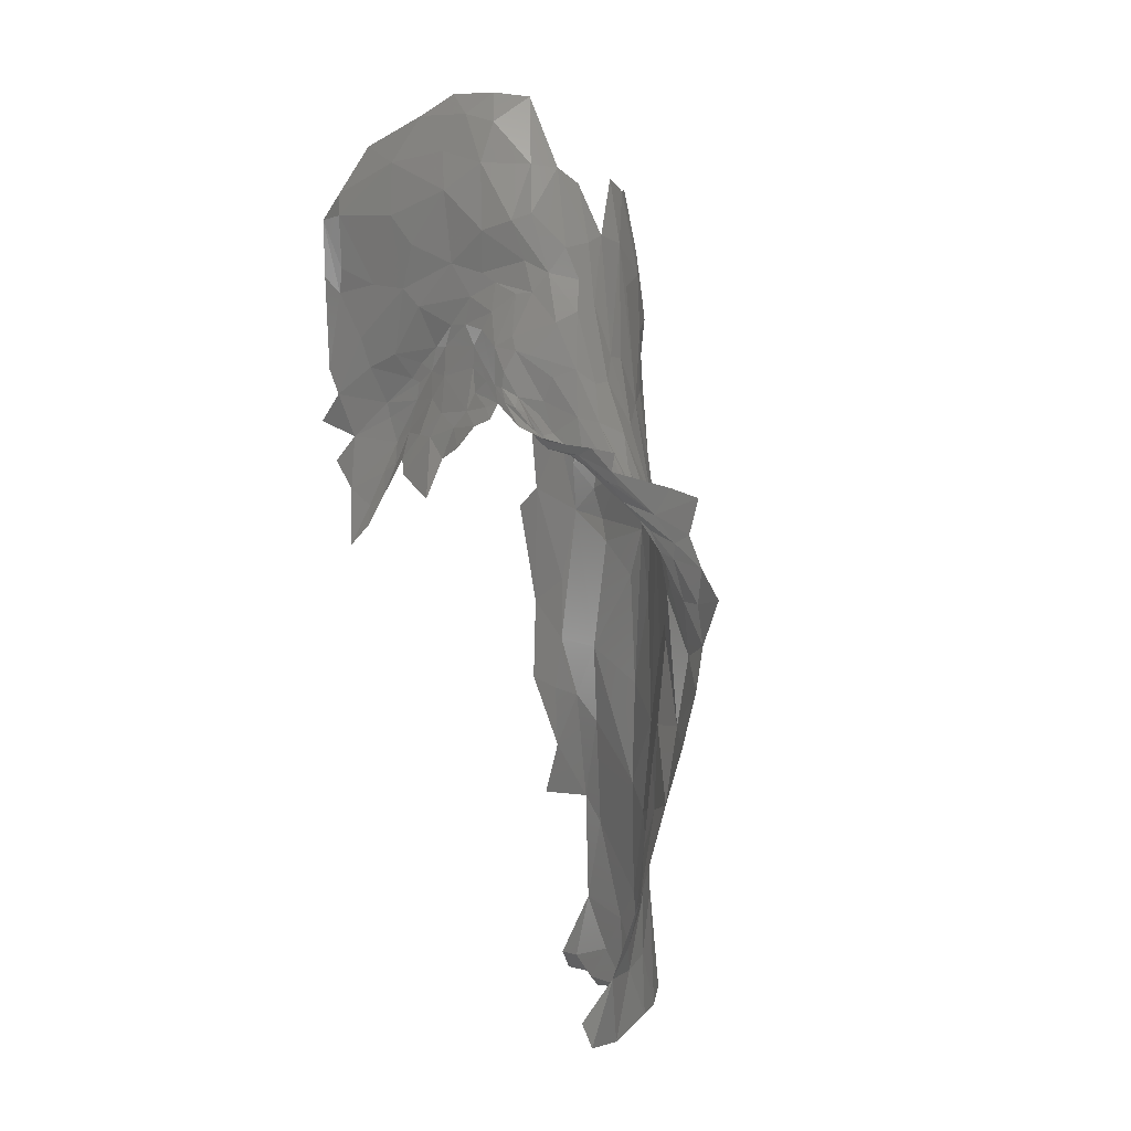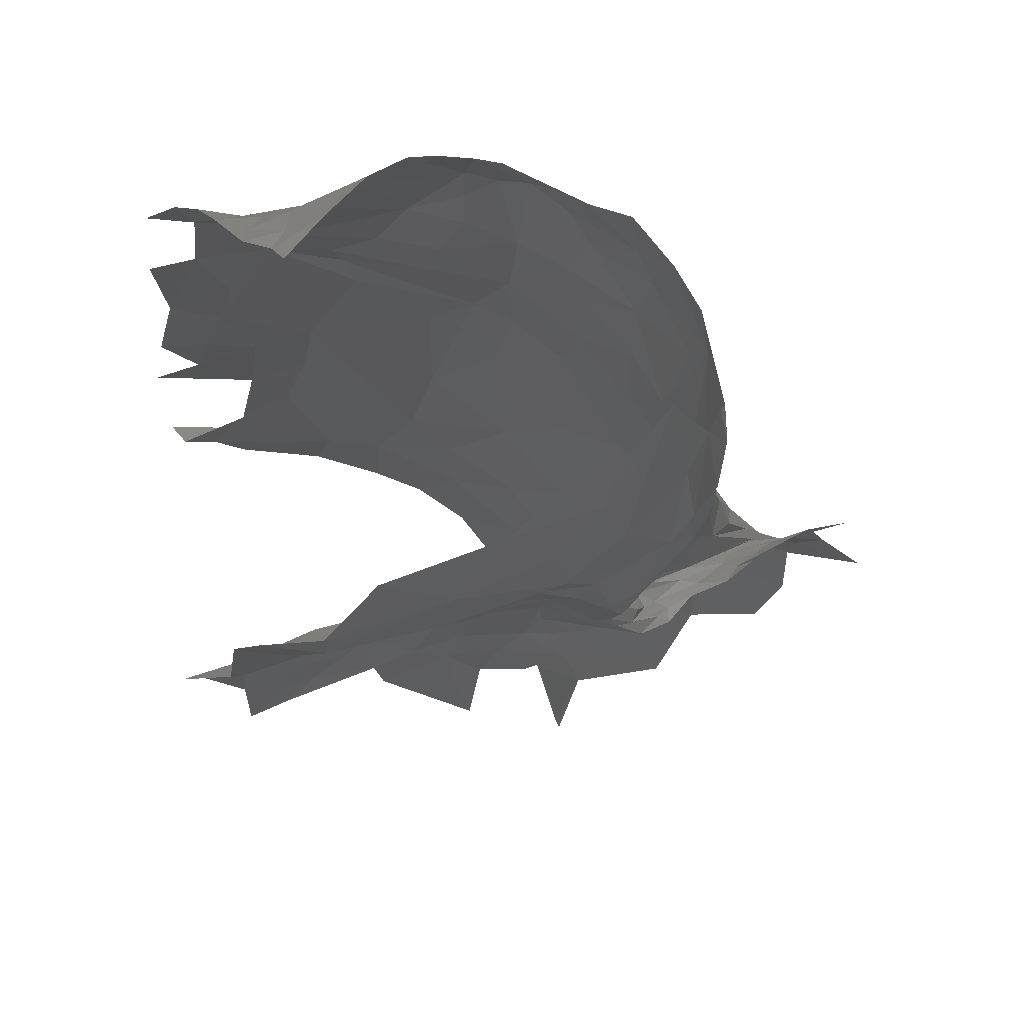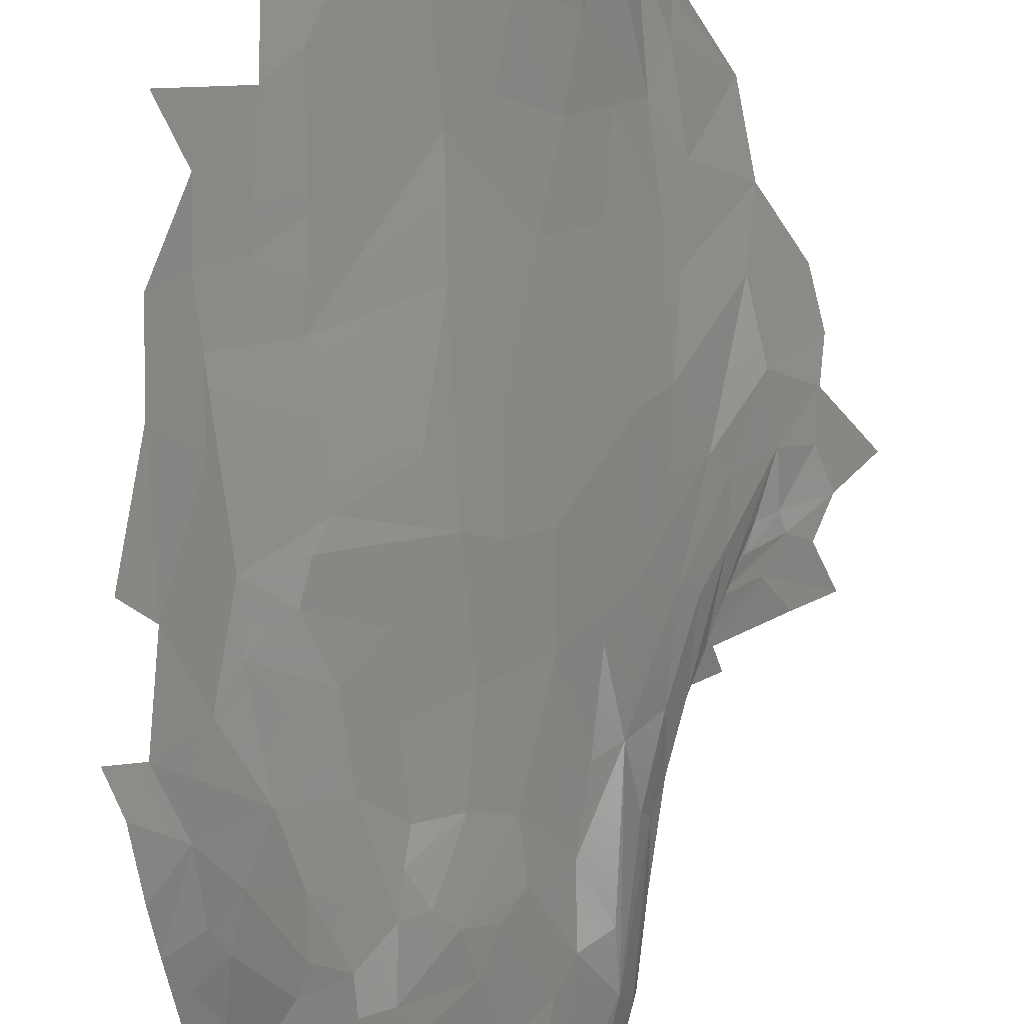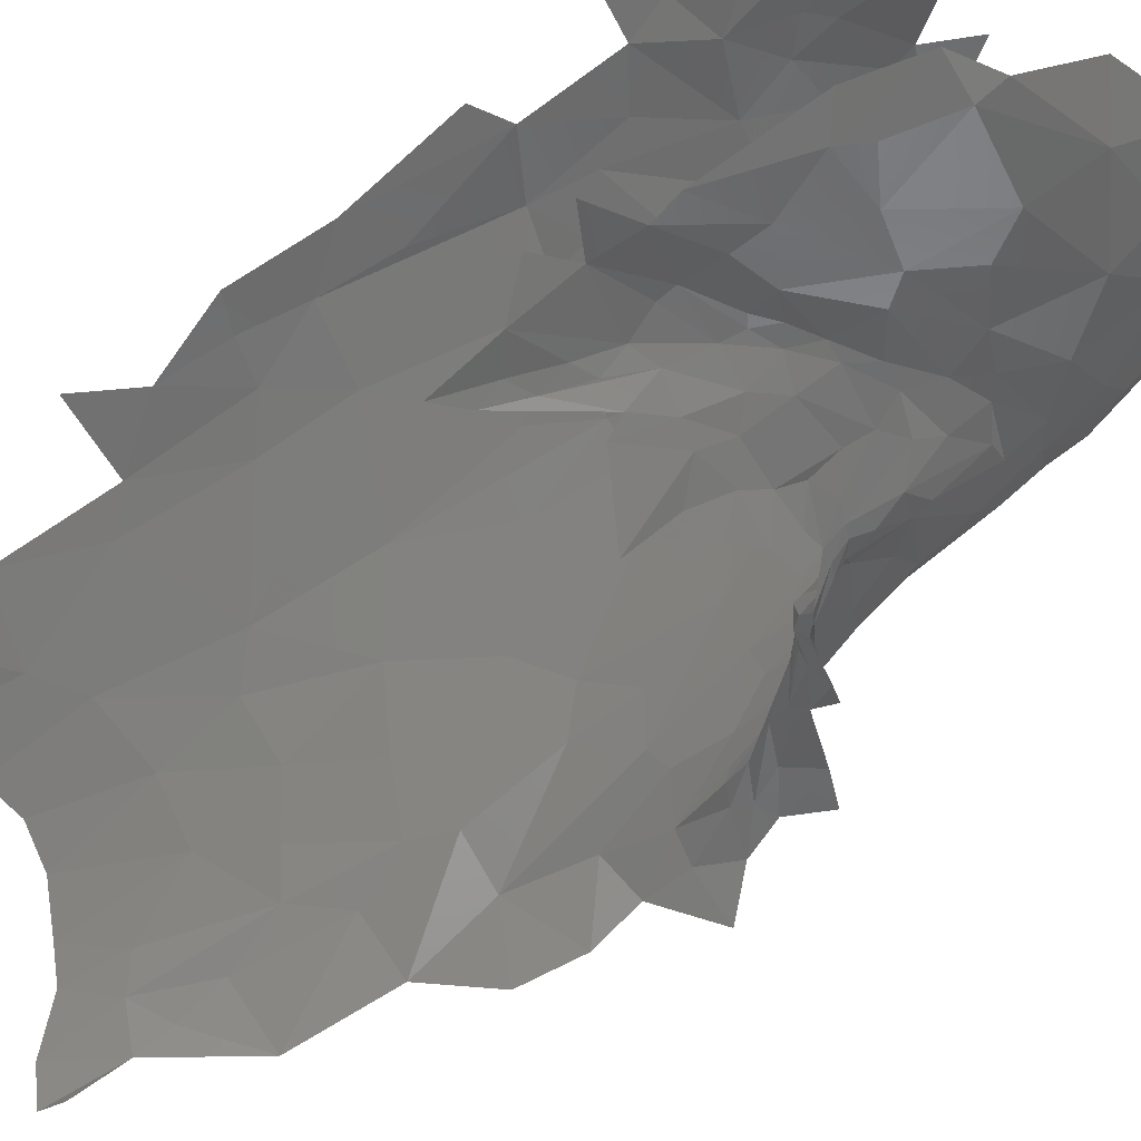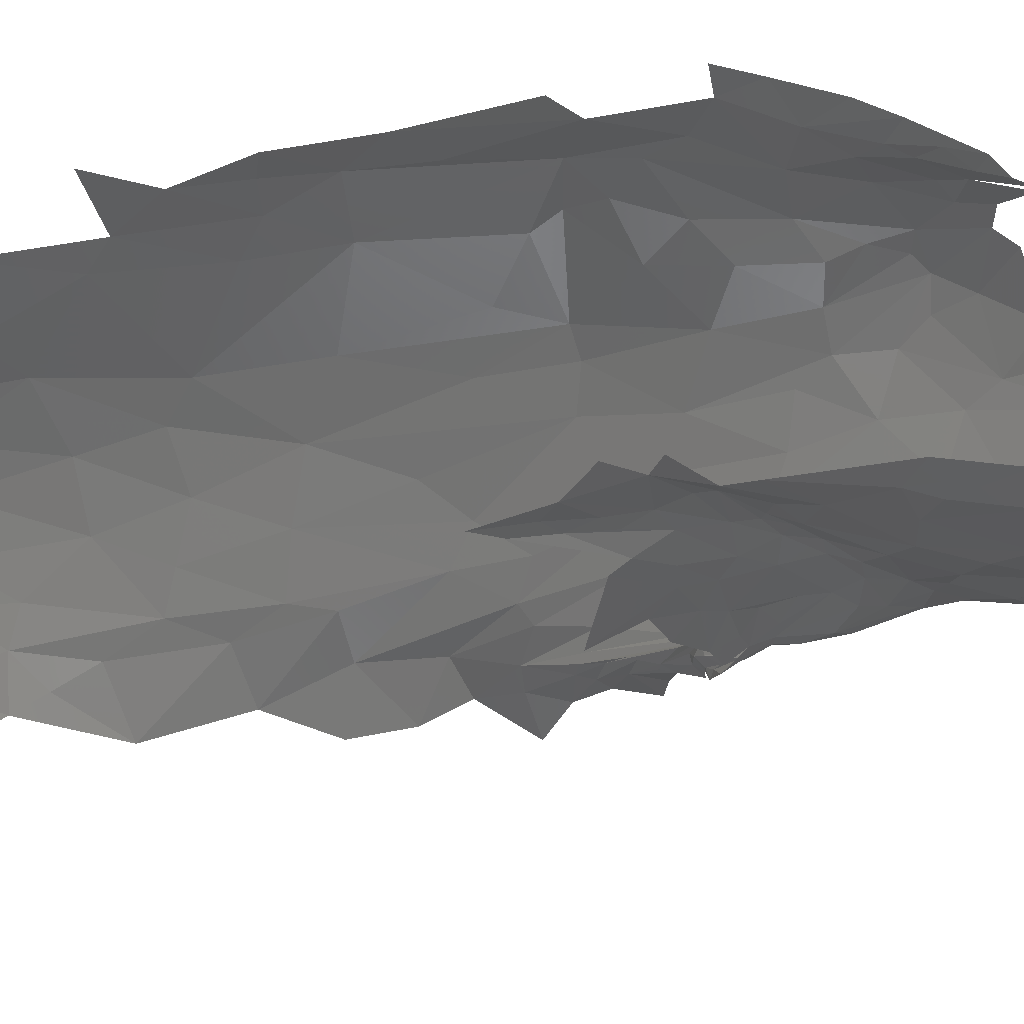
<metadata>
{"format":"stl","ext":"stl","renderer":"f3d","projection":"perspective","resolution":1024,"background":"white","views":[{"elev":-6.8,"azim":-128.3,"up":"+Y"},{"elev":-16.4,"azim":174.4,"up":"+Z"},{"elev":74.0,"azim":-177.6,"up":"+Z"},{"elev":-69.9,"azim":126.6,"up":"+Z"},{"elev":-38.3,"azim":108.1,"up":"+Z"}]}
</metadata>
<code>
# stl→obj: 283 verts, 481 faces
v -11.38 53.81 -16.36
v -10.94 51.63 -17.55
v -13.28 52.08 -17.18
v -6.525 52.19 -17.16
v -8.386 49.53 -17.98
v -5.407 48.77 -17.88
v -18.54 49.68 -14.39
v -17.67 50.24 -14.17
v -16.38 51.05 -15.64
v -8.032 53.89 -16.51
v -2.729 51.58 -17.68
v -5.074 44.13 -19.77
v 1.217 47.83 -18.65
v -18.51 49.41 -13.27
v -20.25 48.92 -12.29
v -14.32 53.9 -15.86
v -13.18 54.01 -16.03
v -22.96 48.29 -10.92
v -20.88 47.81 -11.02
v -24.14 45.78 -9.108
v -17.68 48.77 -12.69
v -16.99 50.91 -14.32
v -15.48 53.24 -15.39
v -24.88 47.67 -9.259
v 7.693 42.65 -18.99
v 2.016 49.72 -18.19
v 5.937 46.08 -18.07
v -16.83 49.75 -13.39
v -3.802 54.27 -16.92
v -8.918 55.88 -16.01
v 10.19 40.57 -19.71
v 8.172 45.07 -18.47
v 10.79 47.24 -19.33
v -23.24 44.75 -8.695
v -0.4863 52.19 -17.58
v -13.67 55.68 -15.86
v -24.4 44.31 -8.271
v -19.64 47.95 -10.87
v -12.69 56.03 -16.04
v -27.44 41.08 -5.929
v -15.95 52.77 -14.35
v -11.12 56.75 -16.06
v 2.577 53 -16.92
v -29.67 43.69 -5.655
v 6.429 48.81 -17.74
v 4.455 49.66 -17.47
v -16.25 49.78 -12.38
v -32.92 42.32 -4.625
v -20.29 46.87 -9.656
v -17.54 49.34 -11.46
v -15.05 54.61 -14.74
v -1.759 56.21 -16.8
v -31.09 38.68 -4.344
v -23.97 42.71 -7.324
v 5.058 52.23 -16.87
v -16.25 50.49 -12.11
v 11.07 53.5 -18.82
v 14.07 51.02 -19.35
v -14.14 57.33 -15.95
v -3.829 58.49 -16.59
v 6.219 55.23 -17.09
v 11.2 58.25 -21.02
v 15.06 55.72 -20.74
v -8.508 58.79 -15.99
v -13.04 60.25 -16.39
v -31.04 31.46 -3.16
v -35.86 31.39 -4.603
v -31.27 27.1 -2.691
v -32.53 34.97 -3.882
v -29.15 37.95 -4.627
v 1.652 56.63 -16.46
v 6.39 56.94 -17.41
v -0.997 59.56 -16.34
v -8.743 61.16 -16.06
v 6.606 60.84 -19.64
v 6.884 64.17 -20.82
v 11.93 61.18 -21.82
v -28.52 36.41 -4.268
v -26.15 39.57 -5.424
v -16.93 50.71 -11.35
v -15.68 52.84 -12.32
v -15.17 59.62 -15.14
v 9.045 69.62 -22.36
v 11.89 72.05 -22.64
v -16.31 54.25 -12.18
v -10.52 62.63 -16.32
v 2.833 61.84 -18.78
v -17.7 -14.91 -6.649
v -18.99 -7.718 -4.894
v -17.78 -12.22 -8.091
v -19.41 -4.479 -3.047
v -24.63 0.8831 -5.772
v -30.46 16.49 -4.909
v -25.51 19 -1.289
v -31.7 22.31 -4.059
v 1.338 58.63 -16.43
v -14.86 61.22 -15.36
v 2.204 59.23 -16.76
v 0.4396 60.66 -16.76
v -0.4073 68.67 -19.93
v 3.839 69.78 -21.16
v 7.757 72.15 -22.96
v 10.39 78.32 -23.92
v 6.494 77.94 -24.24
v 6.674 80.55 -24.13
v -16.16 -14.6 -2.067
v -28.2 32.05 -2.605
v -24.6 41.79 -6.417
v -3.829 61.92 -16.42
v -2.06 66.45 -18.93
v -26.19 10.62 -3.532
v -20.85 10.22 -0.5157
v -27.24 26.38 -1.123
v -26.77 37.26 -4.61
v -19.71 52.17 -10.16
v -2.067 62.11 -16.49
v -0.9144 82.8 -21.99
v 3.788 85.84 -22.07
v -19.27 -0.06161 -1.156
v -11.77 64.44 -15.86
v -7.46 63.79 -16.33
v -5.194 64.07 -16.68
v -2.971 73.11 -20.6
v -0.8277 76.67 -21.99
v -14.35 66.21 -14.52
v -16.47 -7.036 -0.4458
v -20.53 19.4 0.2716
v -26.08 38.3 -4.128
v -17.65 56.66 -12.01
v -8.548 66.7 -16.43
v -7.003 70.54 -17.97
v -21.43 51.56 -8.613
v -7.926 78.37 -19.68
v -11.72 67.83 -15.34
v -10.17 69.13 -16.11
v -11.82 73.36 -17.29
v -7.04 83.15 -19.28
v -3.368 88.06 -19.75
v -14.33 -12.1 3.52
v -23.44 46.68 -6.217
v -15.98 66.17 -13.51
v -17.67 5.807 0.6293
v -24.78 34.24 -1.599
v -24.7 39.52 -2.941
v -19.61 57.44 -10.31
v -18.35 62.6 -12.06
v -14.86 -5.521 2.828
v -11.37 81.18 -17.18
v -8.956 87.29 -17.53
v -19.02 15.57 0.8037
v -6.51 90.23 -17.45
v -15.28 69.78 -14.02
v -12.32 -11.31 6.583
v -12.4 1.35 6.027
v -14.97 7.708 3.365
v -15.02 74.07 -15.68
v -10.54 89.91 -14.86
v -23.08 33.42 -0.4615
v -22.13 50.55 -5.653
v -20.62 55.92 -8.404
v -11.7 86.07 -15.69
v -19.53 63.86 -10.04
v -17.31 68.28 -12.28
v -15.19 80.84 -13.13
v -16.52 74.82 -14.06
v -8.861 -9.726 10.24
v -20.22 28.78 1.746
v -21.14 43.44 -0.8659
v -22.71 43.59 -2.309
v -20.75 56.4 -6.804
v -13.1 89.4 -11.7
v -11.3 10.32 6.921
v -14.64 17.58 4.55
v -20.51 52.02 -3.366
v -19.22 67.57 -9.577
v -18.66 71.02 -10.96
v -7.328 1.683 10.18
v 7.118 -6.393 15.63
v 3.932 -10.77 15.85
v 10.48 -9.956 16.03
v 16.93 -9.128 17.65
v 15.74 -7.155 15.71
v 13.58 -9.498 17.92
v 13.19 -7.424 15.88
v -5.088 -9.201 12.55
v 10.8 -0.1924 15.86
v -20.08 35.65 1.537
v -16.6 80.63 -10.48
v 3.195 -2.6 14.71
v -1.299 -10.45 14.35
v 11.47 -11.16 17.93
v -0.8466 0.5569 13.38
v -6.276 10.12 10.26
v -17.62 31.63 4.084
v -19.76 59.46 -5.53
v -19.77 64.95 -7.883
v 7.234 8.922 14.89
v -9.778 20.47 8.561
v -13.97 28.25 6.296
v -18.14 43.72 2.09
v -19.18 71.97 -8.195
v -17.61 78.94 -8.371
v 10.3 12.19 15.1
v -2.837 13.62 11.54
v -17.54 55.23 -0.1456
v -18.98 59.73 -3.481
v 18.06 12.71 14.87
v 14.71 18.56 14.1
v -18.88 73.18 -6.149
v 6.3 21.12 13.56
v 17.61 27.14 12.52
v 14.29 25.62 13.42
v -15.76 49.02 3.315
v 10.26 24.58 13.68
v 6.105 30.21 13.02
v -3.665 25.25 11.32
v -11.96 41.78 7.546
v -17.85 73.1 -2.67
v 13.08 31.74 13.44
v 16.9 36.77 12.26
v -7.827 34.91 9.898
v -12.39 50.19 6.088
v -16.22 80.93 -2.672
v 12.36 39.07 12.96
v 15.05 50.78 10.96
v 18.28 48.93 10.78
v -15.12 57.34 2.52
v -17.35 68.49 -1.289
v -2.496 38.16 11.72
v 9.723 47.59 13.07
v 10.26 79.37 1.002
v 9.547 81.83 -0.5661
v 7.069 79.32 3.295
v -5.375 43.32 11.02
v 9.397 76.83 3.205
v 11.8 75.09 3.835
v 12.08 78.19 1.882
v 3.335 42.96 12.7
v -8.315 43.35 9.73
v -11.88 58.9 5.696
v -14.33 64.5 3.201
v -14.65 80.38 0.3819
v 13.87 73.01 5.318
v 10.85 57.15 11.28
v 15.15 60.21 10.03
v -14.64 70.99 2.702
v 4.591 45.95 13.12
v -6.955 53.84 8.873
v 8.979 53.25 12.02
v 18.42 60.68 10.03
v 16.46 64.32 9.464
v 11.95 65.55 8.537
v 14.94 69.73 7.243
v 10.71 70.97 6.389
v 9.009 72.7 6.132
v -0.7859 50.44 11
v 5.373 49.71 12.4
v -10.18 62.2 6.78
v 4.228 75.62 7.573
v -1.794 57.15 9.88
v 2.405 54.86 11.44
v 6.407 63.08 10.29
v 8.147 68.44 8.275
v -13.21 74.16 3.687
v -11.88 81.72 3.028
v -6.68 62.51 8.481
v -11.03 67.06 6.763
v 0.8333 62.22 10.77
v 3.823 68.76 9.73
v 3.602 73.29 8.784
v -2.942 63.64 9.374
v -6.645 70.73 9.518
v -9.65 78.16 5.181
v -2.627 66.82 10.02
v -2.411 70.52 10.17
v -9.333 69.98 7.875
v -8.016 73.81 7.838
v -0.0188 76.9 8.62
v 1.998 80.03 7.116
v -4.701 69.66 10.06
v 0.4266 73.98 9.299
v -4.181 77.7 7.93
v -2.594 76.05 8.874
f 1 2 3
f 4 5 2
f 5 4 6
f 7 8 9
f 10 4 2
f 10 2 1
f 11 12 6
f 13 12 11
f 14 7 15
f 14 8 7
f 16 17 9
f 17 1 3
f 9 8 16
f 15 18 19
f 19 18 20
f 15 19 21
f 8 14 22
f 8 22 23
f 8 23 16
f 18 24 20
f 21 14 15
f 21 22 14
f 25 26 27
f 21 28 22
f 11 6 4
f 22 28 23
f 4 29 11
f 4 10 29
f 1 17 30
f 10 1 30
f 31 25 32
f 33 31 32
f 20 34 19
f 13 35 26
f 35 13 11
f 36 16 23
f 25 27 32
f 37 34 20
f 34 38 19
f 17 16 39
f 20 40 37
f 21 19 38
f 28 41 23
f 11 29 35
f 16 36 39
f 17 39 42
f 30 17 42
f 27 26 43
f 44 40 20
f 32 27 45
f 27 46 45
f 32 45 33
f 21 38 47
f 46 27 43
f 21 47 28
f 26 35 43
f 44 48 40
f 34 37 40
f 49 50 34
f 34 50 38
f 47 41 28
f 23 41 51
f 51 36 23
f 52 35 29
f 40 48 53
f 34 54 49
f 50 47 38
f 45 46 55
f 46 43 55
f 33 45 55
f 47 56 41
f 33 57 58
f 36 51 59
f 29 10 60
f 33 55 57
f 55 61 57
f 35 52 43
f 57 62 63
f 30 42 64
f 10 30 64
f 60 10 64
f 29 60 52
f 36 59 65
f 65 39 36
f 66 67 68
f 69 67 66
f 70 53 69
f 54 34 40
f 56 47 50
f 52 71 43
f 53 70 40
f 70 54 40
f 50 49 56
f 56 51 41
f 55 43 71
f 72 57 61
f 62 57 72
f 60 73 52
f 42 39 74
f 64 42 74
f 62 75 76
f 62 76 77
f 78 69 66
f 70 69 78
f 70 79 54
f 49 80 56
f 56 81 51
f 55 71 61
f 59 51 82
f 52 73 71
f 62 72 75
f 83 77 76
f 77 83 84
f 78 79 70
f 54 79 49
f 56 80 81
f 81 85 51
f 72 61 71
f 59 82 65
f 86 39 65
f 87 76 75
f 88 89 90
f 91 92 89
f 93 94 95
f 51 85 82
f 96 71 73
f 71 96 72
f 82 97 65
f 98 72 96
f 60 64 74
f 75 98 87
f 72 98 75
f 74 39 86
f 99 87 98
f 76 87 100
f 76 100 101
f 83 76 101
f 83 101 102
f 83 102 103
f 103 84 83
f 102 104 103
f 104 105 103
f 106 89 88
f 78 66 107
f 79 108 49
f 99 96 73
f 98 96 99
f 60 74 109
f 60 109 73
f 110 100 87
f 104 102 101
f 111 92 112
f 111 94 93
f 113 95 94
f 95 113 68
f 68 107 66
f 78 107 114
f 78 114 79
f 108 115 49
f 80 85 81
f 73 109 116
f 73 116 99
f 87 99 116
f 116 110 87
f 105 104 117
f 117 118 105
f 119 92 91
f 79 114 108
f 115 80 49
f 86 65 120
f 86 121 74
f 121 109 74
f 121 122 109
f 122 116 109
f 122 110 116
f 100 123 124
f 100 124 101
f 104 101 124
f 124 117 104
f 112 92 119
f 68 113 107
f 97 125 65
f 120 121 86
f 91 89 126
f 94 111 127
f 114 107 128
f 80 115 85
f 85 129 82
f 65 125 120
f 120 130 121
f 122 121 130
f 110 122 130
f 130 131 110
f 131 100 110
f 123 100 131
f 126 89 106
f 126 119 91
f 127 111 112
f 108 114 132
f 129 85 115
f 124 123 133
f 128 132 114
f 133 123 131
f 134 130 120
f 130 135 131
f 133 131 136
f 124 133 117
f 137 117 133
f 117 138 118
f 106 139 126
f 132 128 140
f 132 115 108
f 97 141 125
f 136 131 135
f 117 137 138
f 126 142 119
f 113 143 107
f 107 143 144
f 107 144 128
f 129 145 82
f 82 145 146
f 82 146 97
f 120 125 134
f 134 135 130
f 142 126 147
f 112 119 142
f 115 132 145
f 145 129 115
f 148 133 136
f 133 148 137
f 138 137 149
f 139 147 126
f 150 112 142
f 128 144 140
f 151 138 149
f 150 127 112
f 146 141 97
f 141 152 134
f 141 134 125
f 152 135 134
f 136 135 152
f 149 137 148
f 139 153 147
f 147 154 142
f 154 155 142
f 148 136 156
f 157 151 149
f 155 150 142
f 143 113 158
f 140 144 159
f 159 132 140
f 132 159 160
f 132 160 145
f 136 152 156
f 149 148 161
f 154 147 153
f 146 145 162
f 146 163 141
f 141 163 152
f 156 164 148
f 161 157 149
f 158 113 94
f 145 160 162
f 156 165 164
f 161 148 164
f 153 166 154
f 167 94 127
f 168 144 143
f 169 144 168
f 169 159 144
f 159 170 160
f 162 163 146
f 152 163 156
f 156 163 165
f 157 161 171
f 154 172 155
f 155 173 150
f 150 167 127
f 167 150 173
f 158 94 167
f 161 164 171
f 172 173 155
f 143 158 168
f 159 169 174
f 160 170 162
f 163 162 175
f 163 175 176
f 163 176 165
f 166 177 154
f 162 170 175
f 178 179 180
f 181 182 183
f 183 182 184
f 180 184 178
f 185 177 166
f 184 182 186
f 187 158 167
f 159 174 170
f 165 176 188
f 165 188 164
f 179 189 190
f 191 184 180
f 191 183 184
f 185 190 192
f 190 189 192
f 179 178 189
f 184 186 178
f 185 192 177
f 154 177 172
f 172 177 193
f 173 194 167
f 174 169 168
f 195 170 174
f 170 195 196
f 170 196 175
f 164 188 171
f 178 186 189
f 192 189 197
f 177 192 193
f 172 198 173
f 199 194 173
f 194 187 167
f 158 200 168
f 176 175 201
f 189 186 197
f 193 198 172
f 198 199 173
f 187 200 158
f 175 196 201
f 176 201 188
f 188 201 202
f 186 203 197
f 197 204 192
f 192 204 193
f 174 168 205
f 195 174 206
f 193 204 198
f 207 208 203
f 200 205 168
f 196 195 209
f 209 201 196
f 197 210 204
f 203 210 197
f 211 212 208
f 194 200 187
f 200 213 205
f 206 174 205
f 201 209 202
f 203 214 210
f 203 208 214
f 210 215 204
f 216 198 204
f 208 212 214
f 198 217 199
f 195 206 218
f 195 218 209
f 215 216 204
f 219 212 211
f 219 211 220
f 217 194 199
f 198 216 221
f 198 221 217
f 219 214 212
f 218 206 205
f 210 214 215
f 222 200 217
f 217 200 194
f 223 209 218
f 219 215 214
f 219 220 224
f 225 220 226
f 213 227 205
f 218 205 228
f 216 215 229
f 219 230 215
f 219 224 230
f 220 225 224
f 200 222 213
f 231 232 233
f 234 221 216
f 229 234 216
f 227 213 222
f 235 236 237
f 231 235 237
f 215 238 229
f 230 238 215
f 221 239 217
f 230 224 225
f 222 240 227
f 241 227 240
f 205 241 228
f 218 242 223
f 236 243 237
f 233 235 231
f 221 234 239
f 244 225 245
f 227 241 205
f 241 246 228
f 246 218 228
f 242 218 246
f 229 238 234
f 234 238 247
f 238 230 247
f 217 239 222
f 239 248 222
f 249 230 244
f 230 225 244
f 250 251 245
f 243 252 253
f 254 236 255
f 243 236 254
f 235 255 236
f 239 234 248
f 247 256 234
f 247 230 257
f 234 256 248
f 230 249 257
f 222 258 240
f 248 258 222
f 245 251 252
f 251 253 252
f 252 243 254
f 255 235 259
f 235 233 259
f 256 247 257
f 256 260 248
f 257 261 256
f 257 249 261
f 240 258 241
f 262 244 245
f 245 252 262
f 262 252 263
f 252 254 263
f 263 254 255
f 264 242 246
f 265 242 264
f 256 261 260
f 248 266 258
f 267 246 241
f 260 266 248
f 261 268 260
f 261 249 268
f 249 262 268
f 249 244 262
f 258 267 241
f 262 263 269
f 270 263 255
f 260 271 266
f 268 271 260
f 272 267 258
f 272 258 266
f 262 269 268
f 267 264 246
f 269 263 270
f 270 255 259
f 264 273 265
f 268 274 271
f 268 269 275
f 267 276 264
f 277 273 264
f 274 266 271
f 268 275 274
f 272 276 267
f 276 277 264
f 278 259 279
f 266 280 272
f 274 280 266
f 275 269 281
f 269 270 281
f 270 259 281
f 277 282 273
f 281 259 278
f 275 280 274
f 276 272 277
f 277 283 282
f 281 278 283
f 280 275 272
f 272 275 283
f 272 283 277
f 283 275 281
f 179 191 180

</code>
